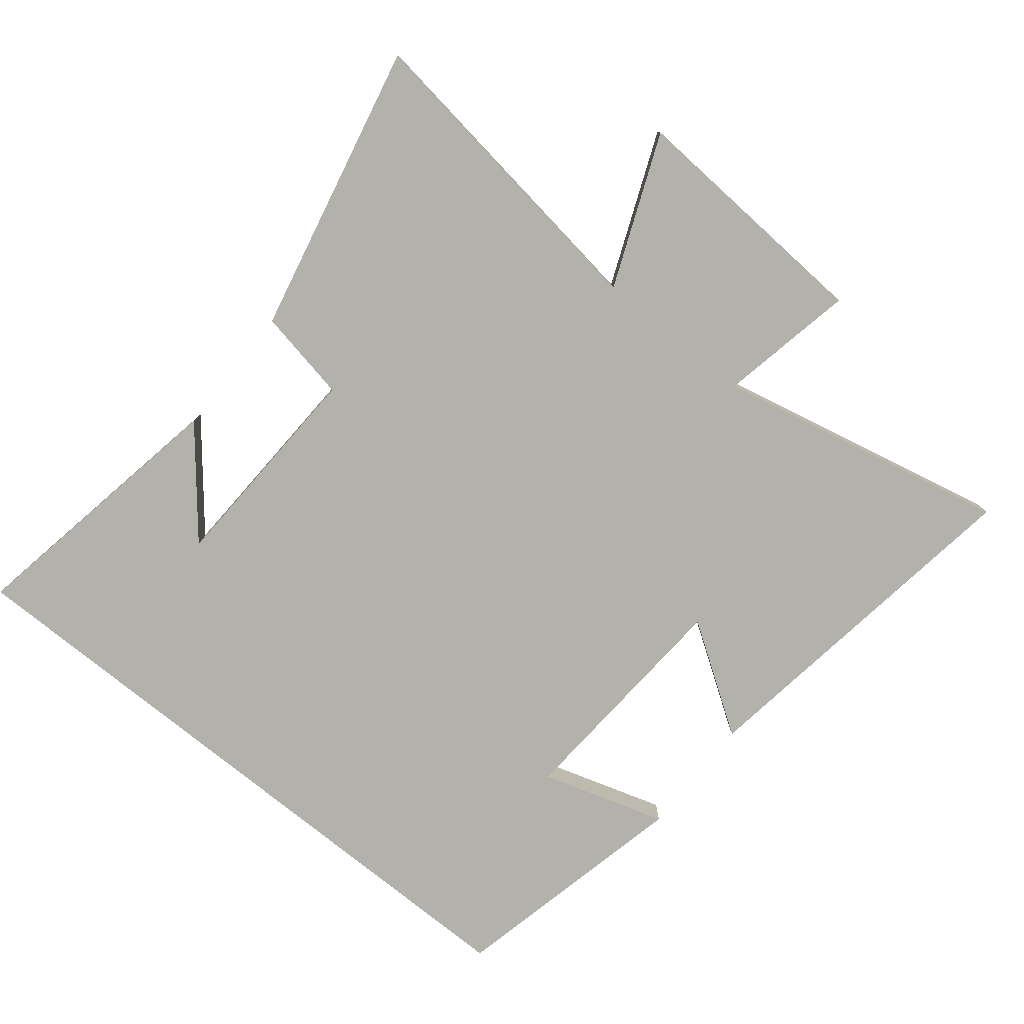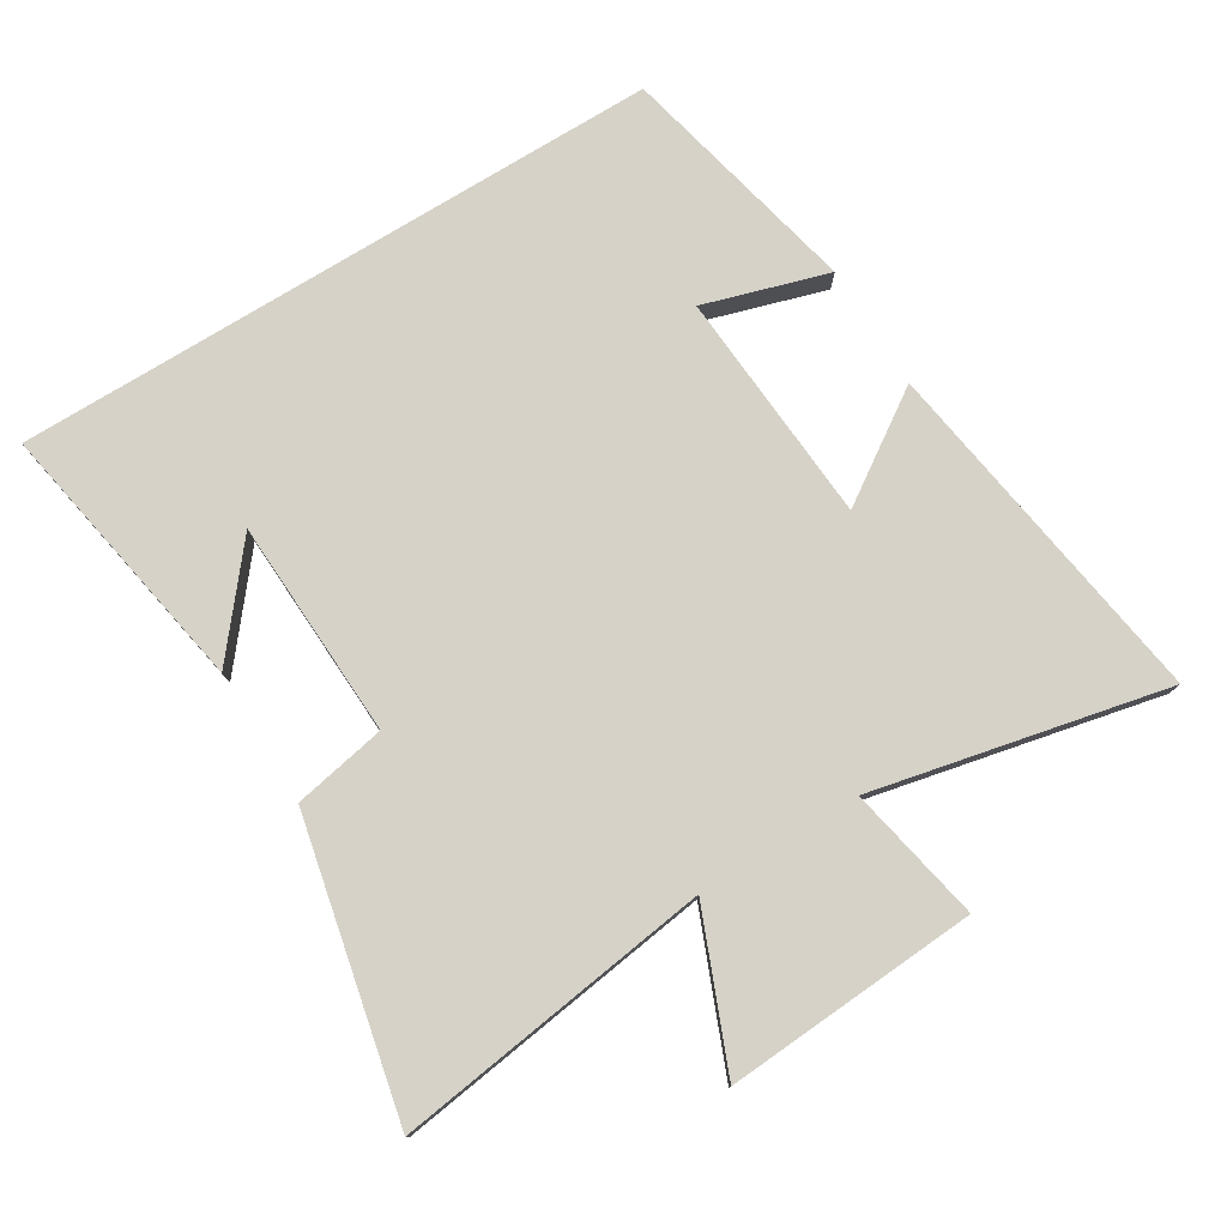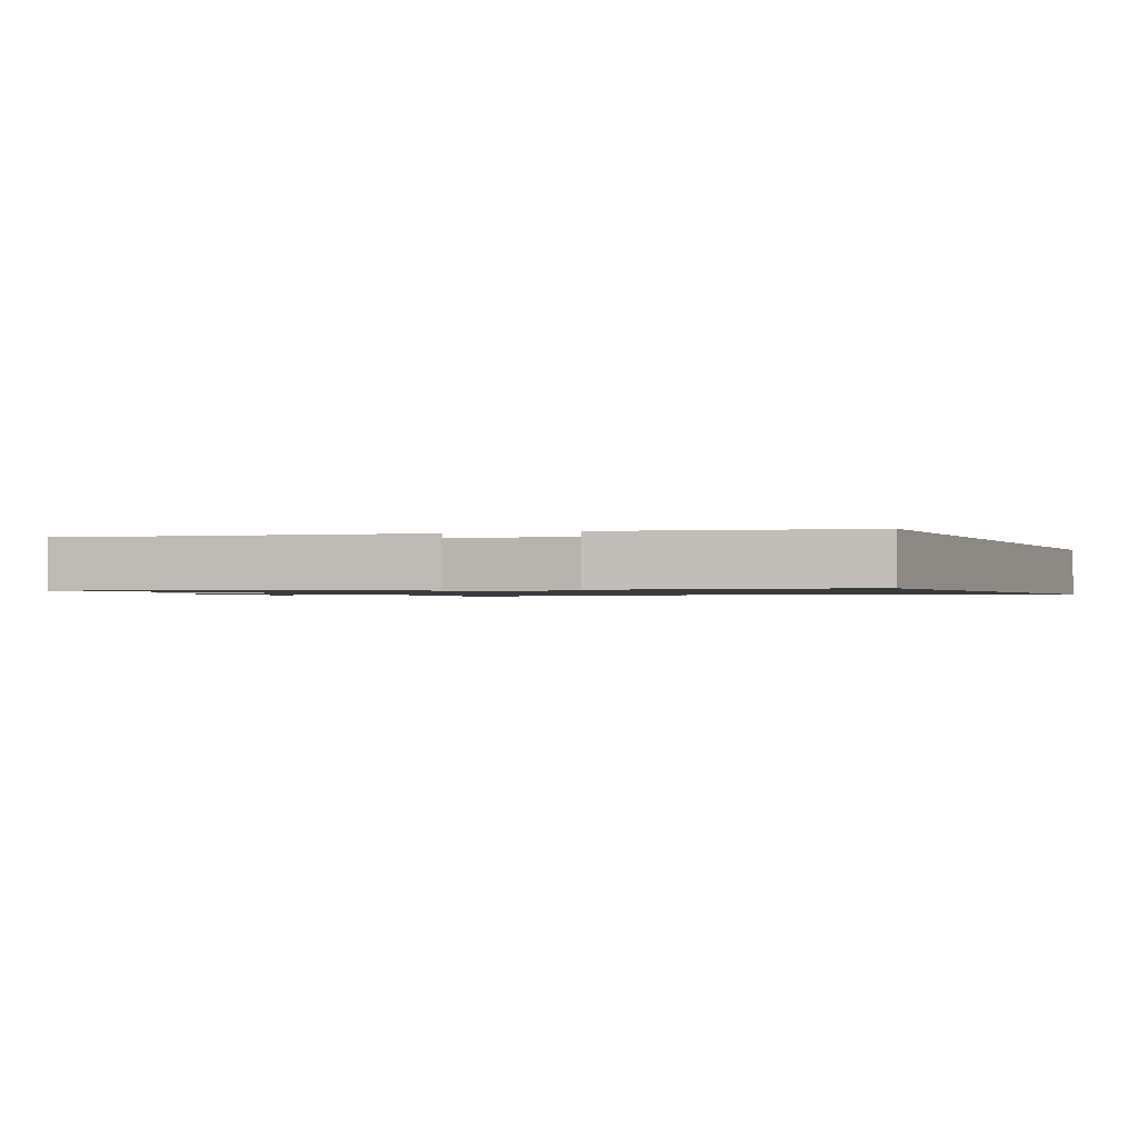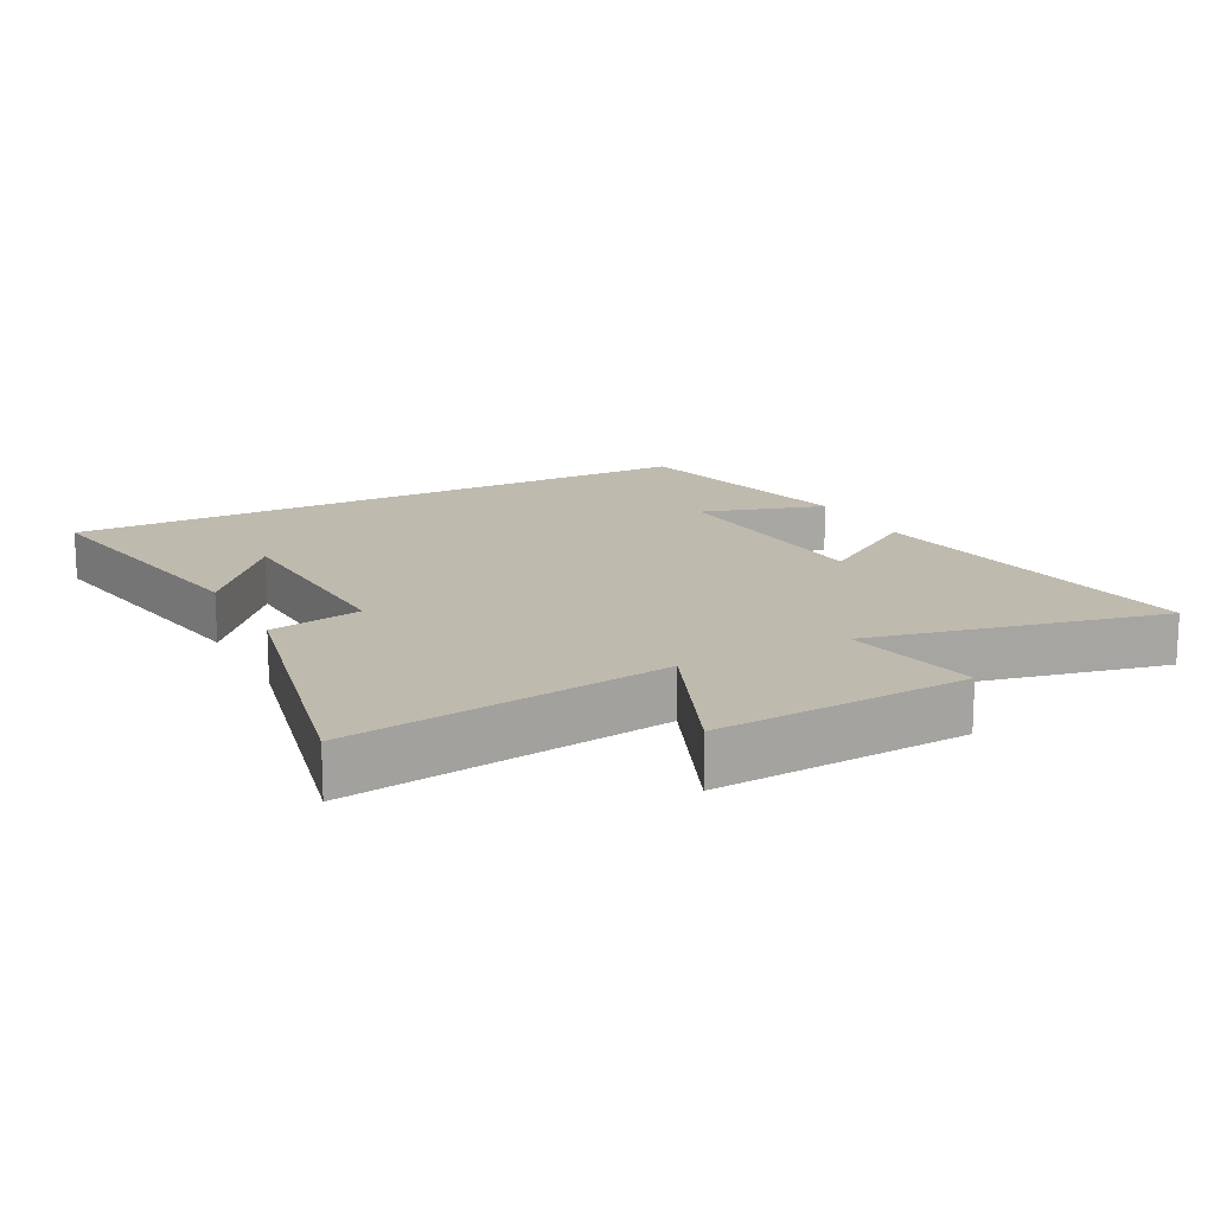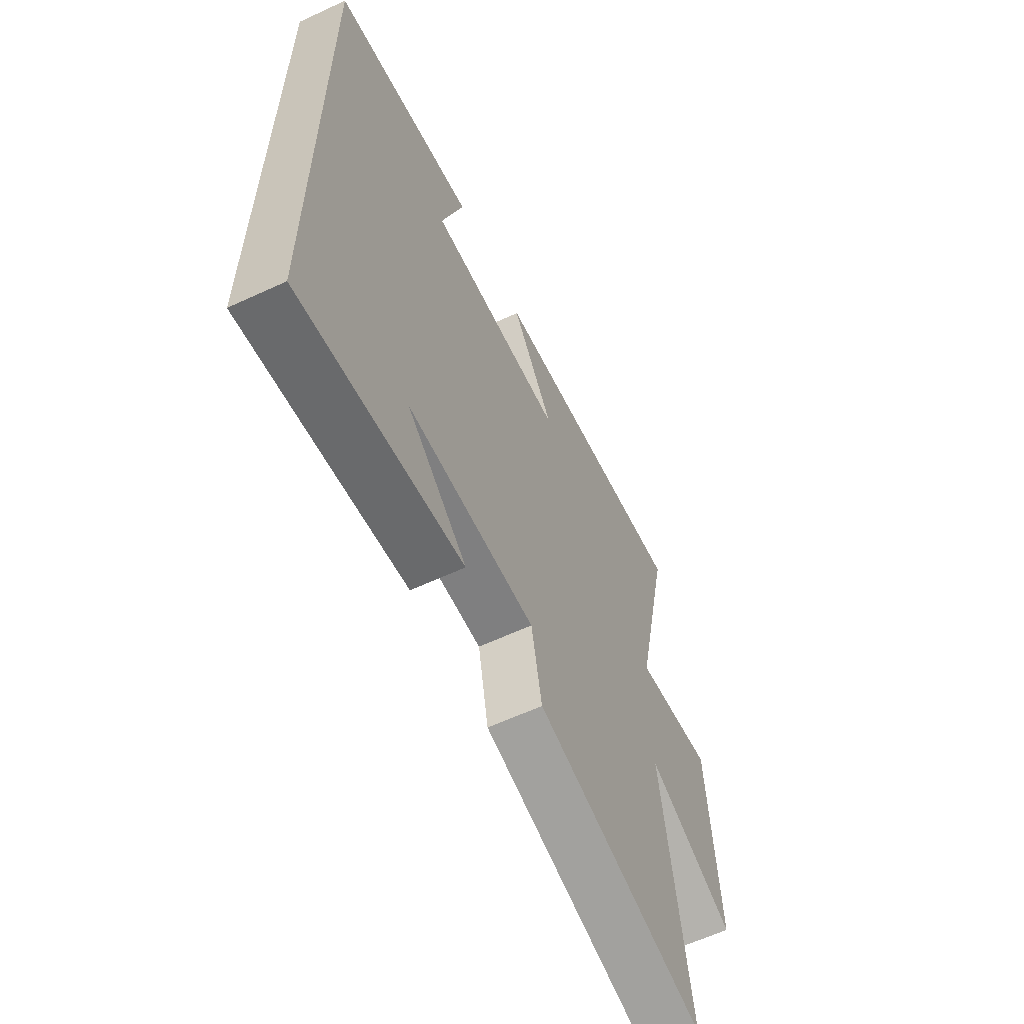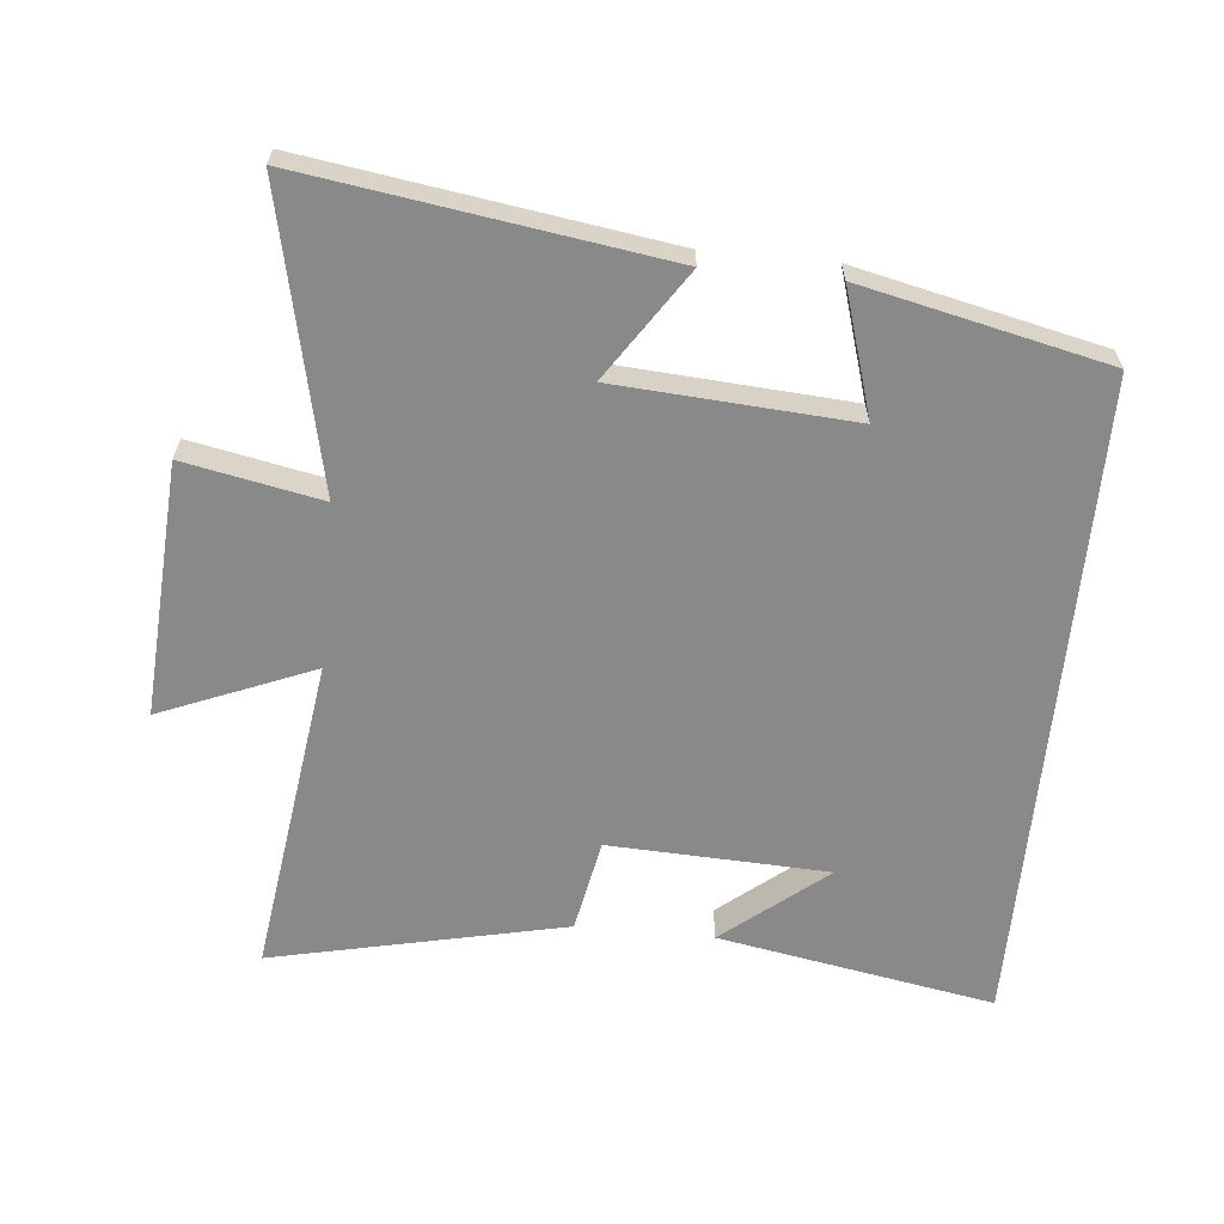
<metadata>
{"format":"obj","ext":"obj","renderer":"f3d","projection":"perspective","resolution":1024,"background":"white","views":[{"elev":-78.9,"azim":-128.8,"up":"+Y"},{"elev":77.6,"azim":-121.5,"up":"+Y"},{"elev":-1.1,"azim":24.3,"up":"+Y"},{"elev":15.6,"azim":-117.6,"up":"+Y"},{"elev":-61.8,"azim":115.2,"up":"+Z"},{"elev":-63.1,"azim":-5.5,"up":"+Y"}]}
</metadata>
<code>
v 0.5 0.07 0.417
v 0.5 0.07 -0.575
v 0.081 0.07 -0.5
v 0.236 0.07 -0.373
v -0.096 0.07 -0.359
v -0.123 0.07 -0.5
v -0.567 0.07 -0.598
v -0.5 0.07 -0.114
v -0.731 0.07 -0.209
v -0.707 0.07 0.175
v -0.5 0.07 0.134
v -0.598 0.07 0.58
v -0.058 0.07 0.5
v -0.168 0.07 0.335
v 0.188 0.07 0.311
v 0.13 0.07 0.5
v 0.5 0 0.417
v 0.5 0 -0.575
v 0.081 0 -0.5
v 0.236 0 -0.373
v -0.096 0 -0.359
v -0.123 0 -0.5
v -0.567 0 -0.598
v -0.5 0 -0.114
v -0.731 0 -0.209
v -0.707 0 0.175
v -0.5 0 0.134
v -0.598 0 0.58
v -0.058 0 0.5
v -0.168 0 0.335
v 0.188 0 0.311
v 0.13 0 0.5
f 15 16 1 2
f 14 15 2
f 11 12 13 14
f 8 9 10 11
f 8 11 14
f 7 8 14
f 6 7 14
f 5 6 14
f 4 5 14
f 2 3 4
f 2 4 14
f 18 17 32 31
f 18 31 30
f 30 29 28 27
f 27 26 25 24
f 30 27 24
f 30 24 23
f 30 23 22
f 30 22 21
f 30 21 20
f 20 19 18
f 30 20 18
f 1 17 18 2
f 2 18 19 3
f 3 19 20 4
f 4 20 21 5
f 5 21 22 6
f 6 22 23 7
f 7 23 24 8
f 8 24 25 9
f 9 25 26 10
f 10 26 27 11
f 11 27 28 12
f 12 28 29 13
f 13 29 30 14
f 14 30 31 15
f 15 31 32 16
f 16 32 17 1

</code>
